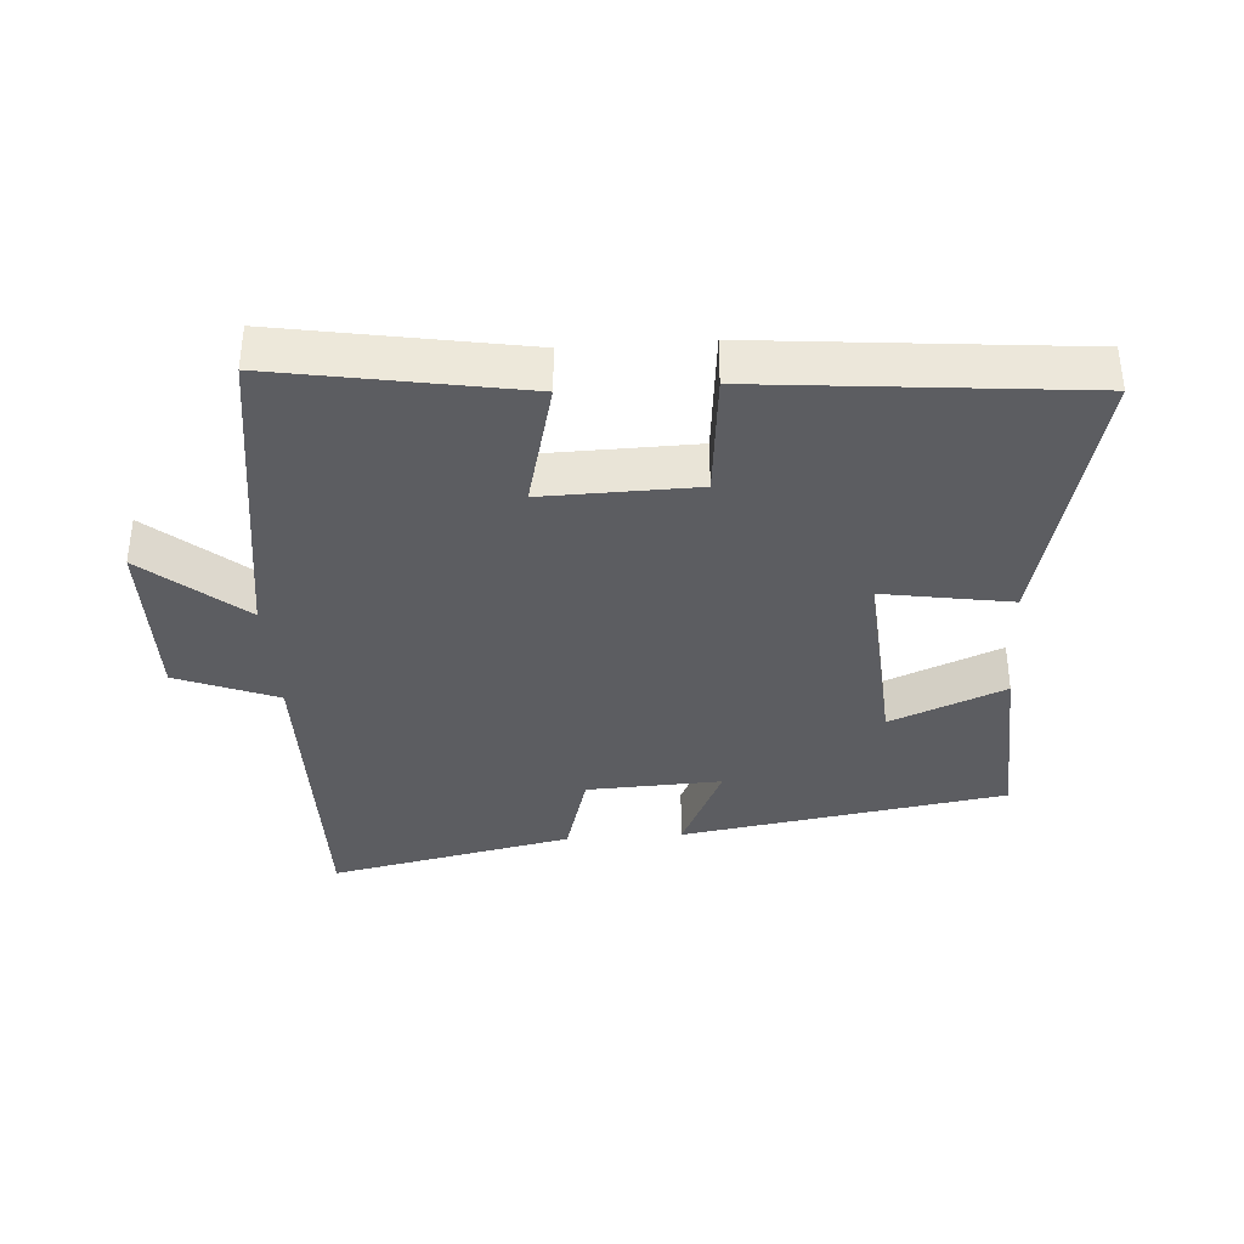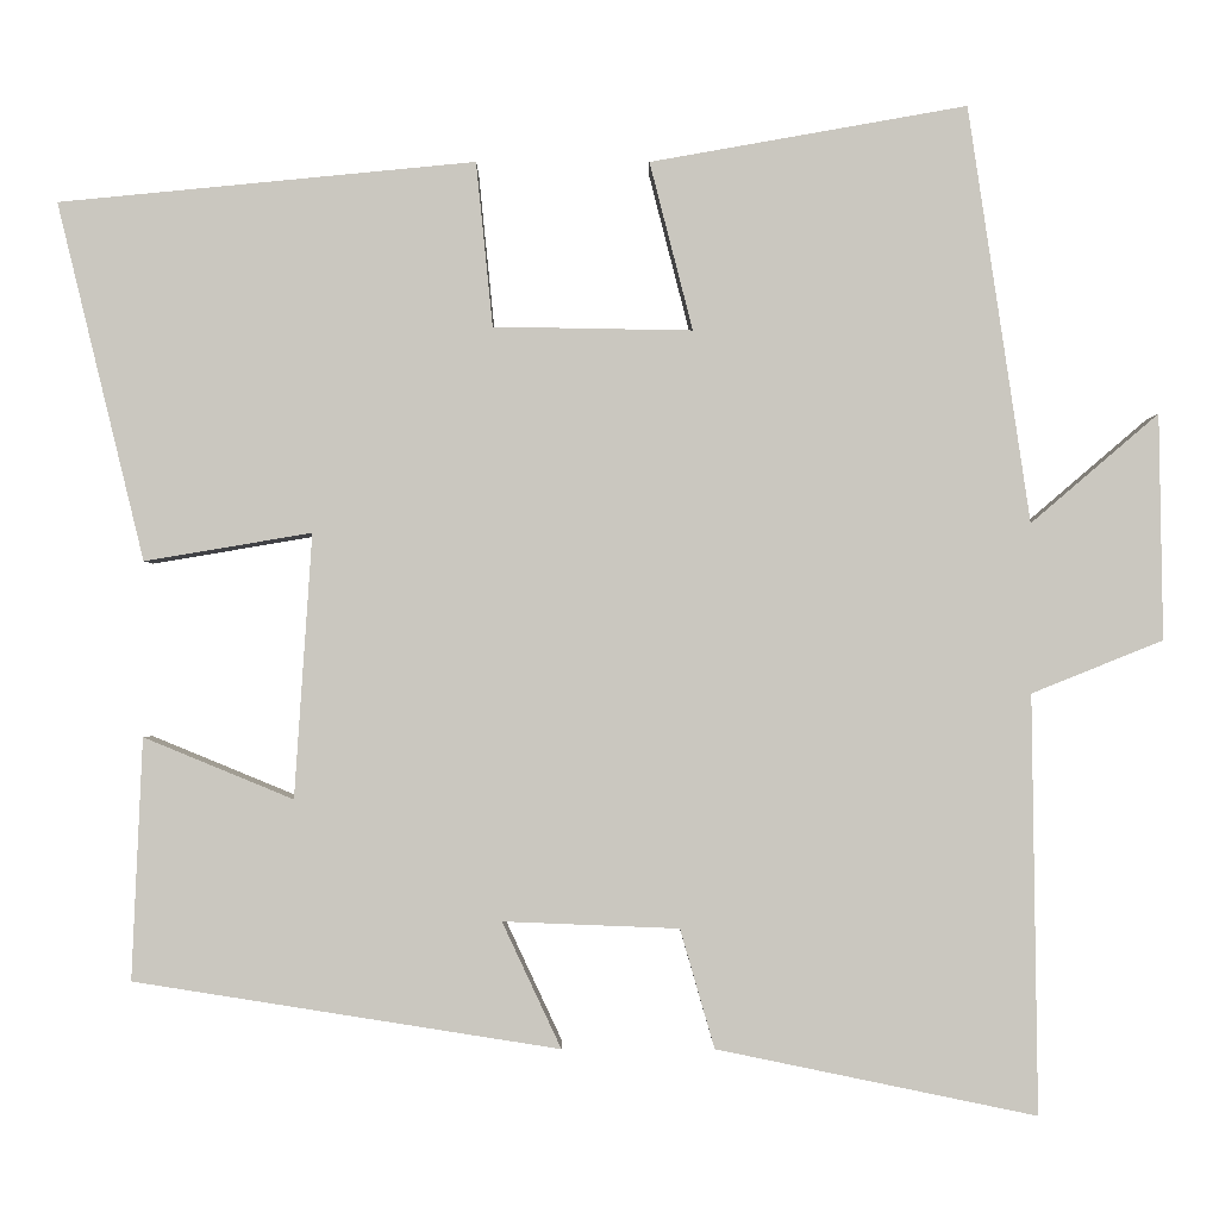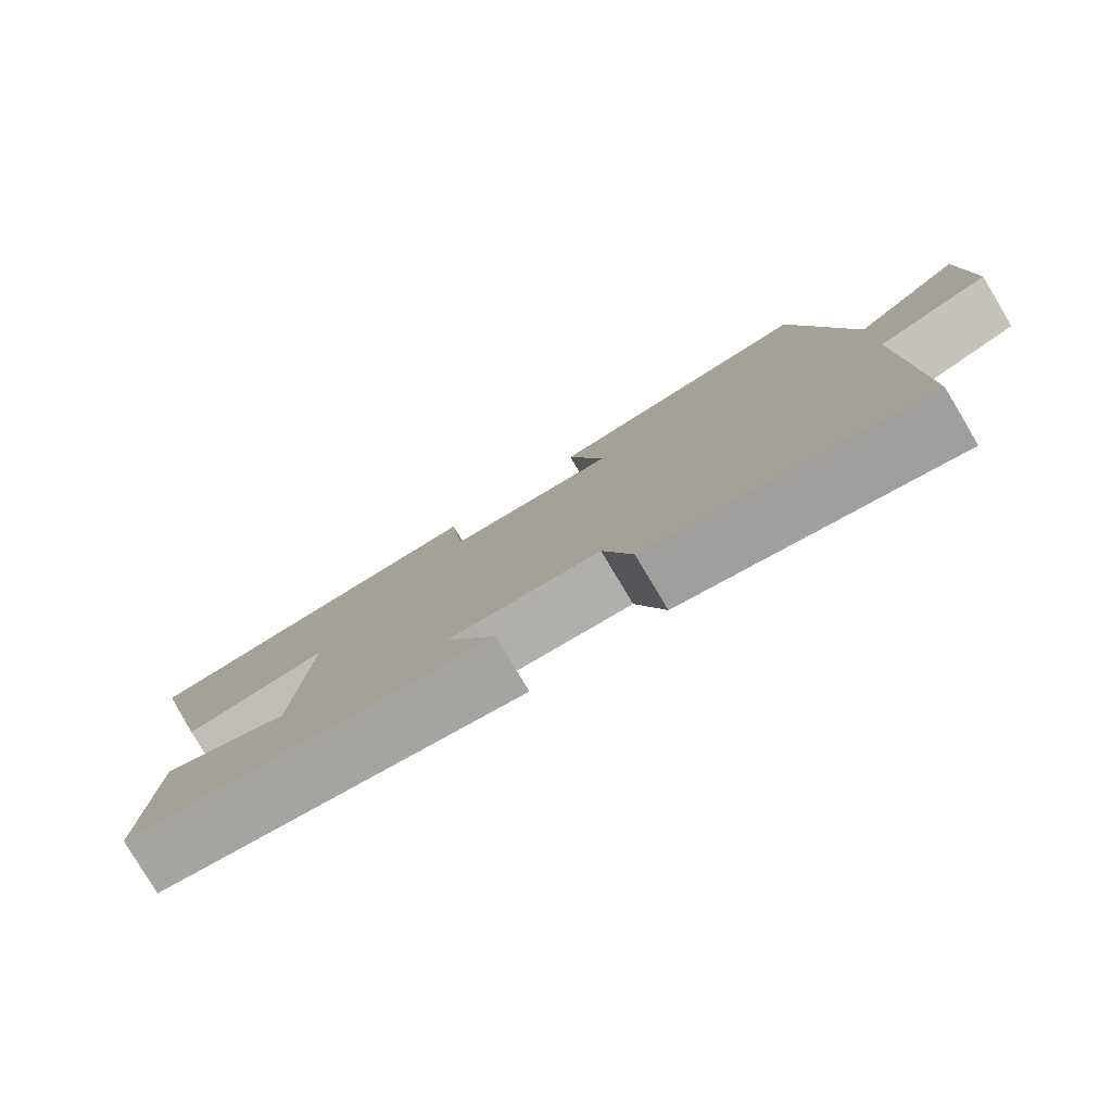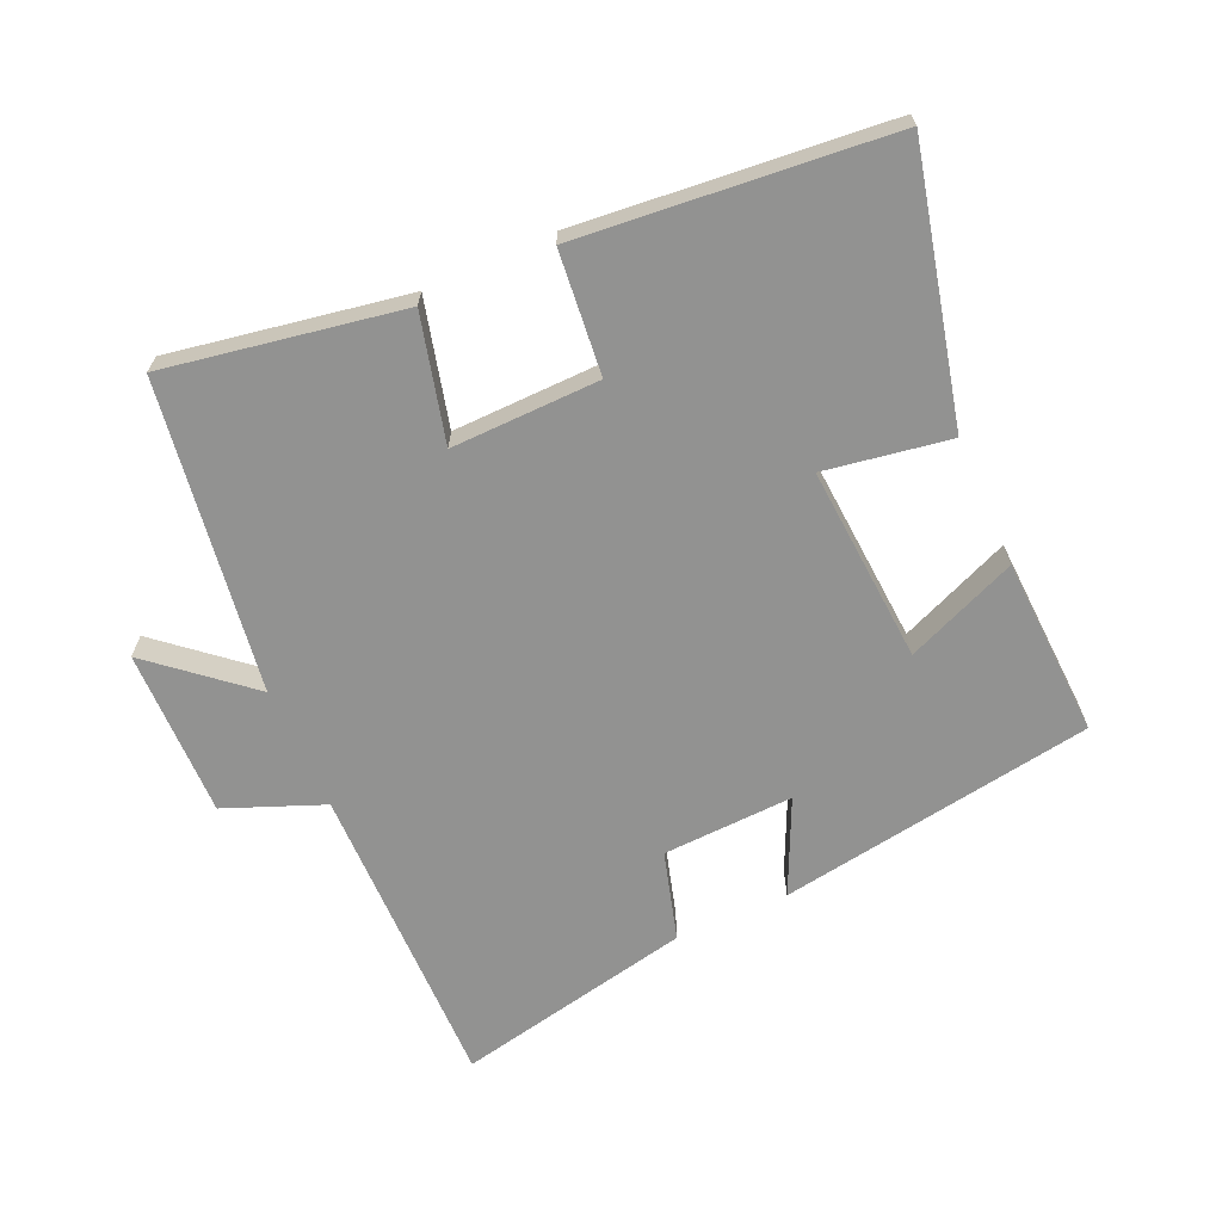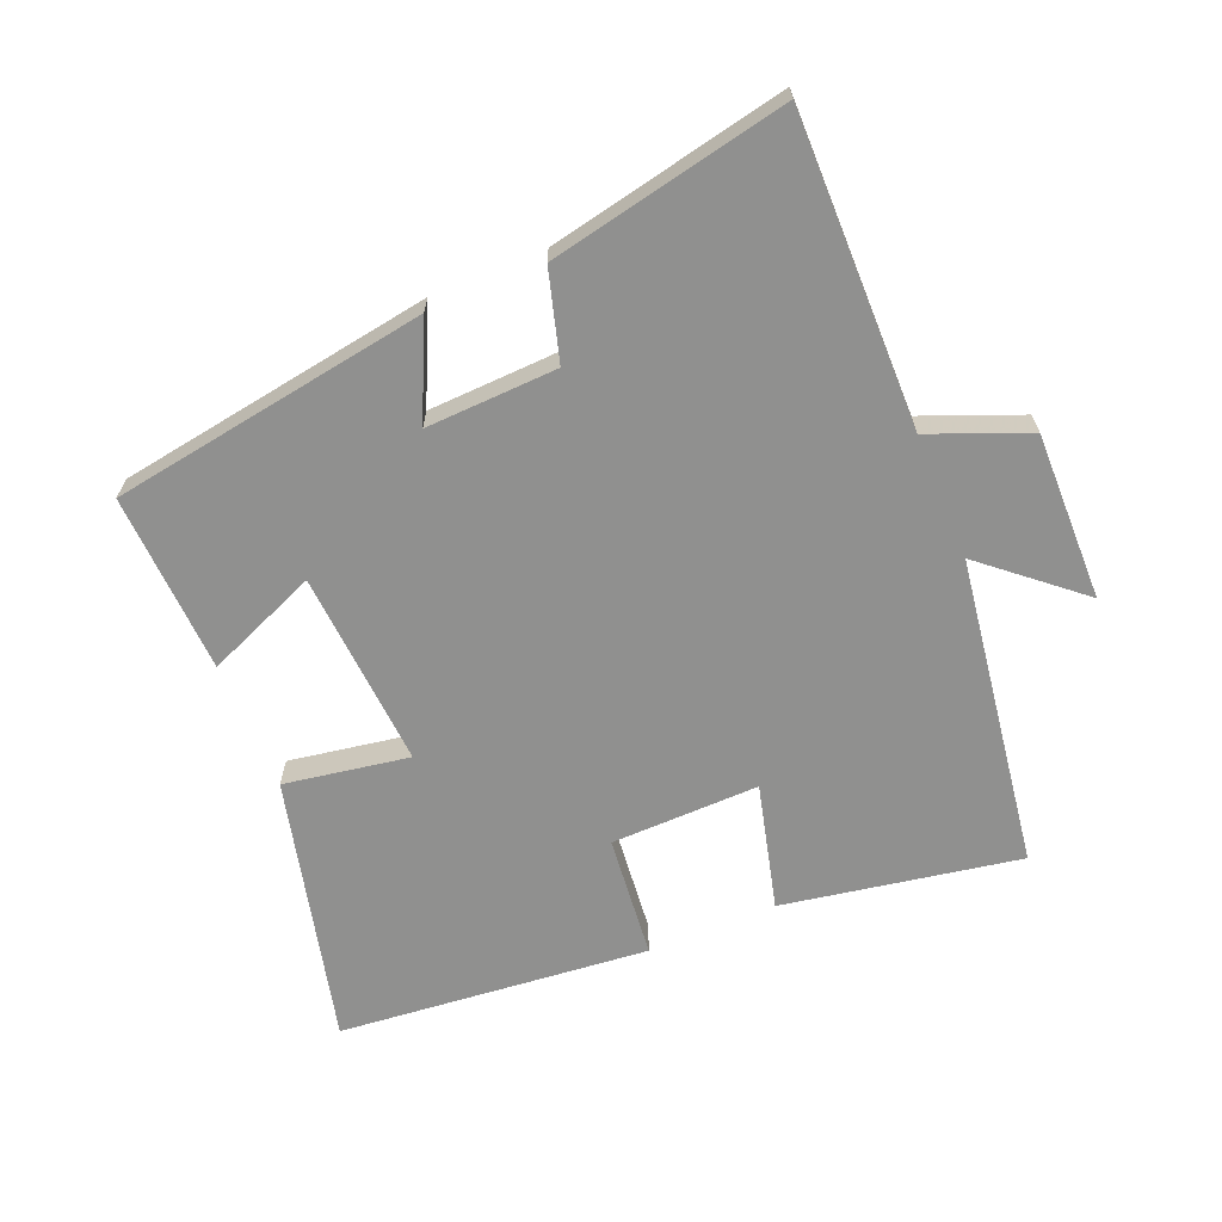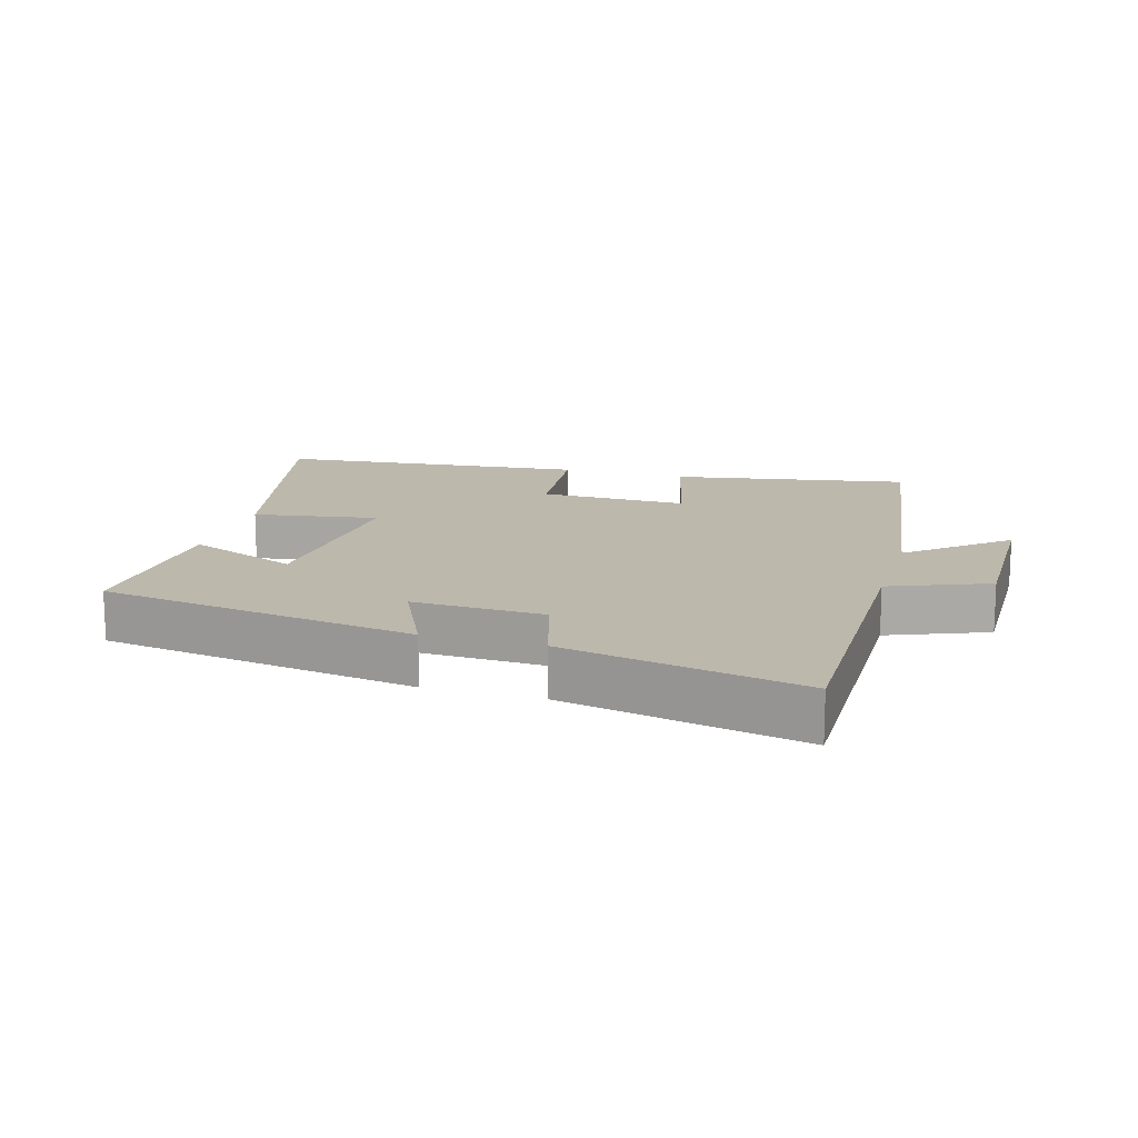
<metadata>
{"format":"obj","ext":"obj","renderer":"f3d","projection":"perspective","resolution":1024,"background":"white","views":[{"elev":-36.5,"azim":4.1,"up":"+Y"},{"elev":-1.4,"azim":179.8,"up":"+Z"},{"elev":-79.8,"azim":-149.1,"up":"+Z"},{"elev":-66.3,"azim":24.2,"up":"+Y"},{"elev":-65.6,"azim":-157.4,"up":"+Y"},{"elev":14.8,"azim":-163.6,"up":"+Y"}]}
</metadata>
<code>
v 0.599 0.07 0.454
v 0.5 0.07 0.048
v 0.31 0.07 0.08
v 0.33 0.07 -0.22
v 0.5 0.07 -0.15
v 0.512 0.07 -0.424
v 0.029 0.07 -0.5
v 0.096 0.07 -0.357
v -0.104 0.07 -0.365
v -0.143 0.07 -0.5
v -0.506 0.07 -0.575
v -0.5 0.07 -0.101
v -0.649 0.07 -0.041
v -0.645 0.07 0.215
v -0.5 0.07 0.091
v -0.43 0.07 0.564
v -0.07 0.07 0.5
v -0.119 0.07 0.309
v 0.107 0.07 0.313
v 0.126 0.07 0.5
v 0.599 0 0.454
v 0.5 0 0.048
v 0.31 0 0.08
v 0.33 0 -0.22
v 0.5 0 -0.15
v 0.512 0 -0.424
v 0.029 0 -0.5
v 0.096 0 -0.357
v -0.104 0 -0.365
v -0.143 0 -0.5
v -0.506 0 -0.575
v -0.5 0 -0.101
v -0.649 0 -0.041
v -0.645 0 0.215
v -0.5 0 0.091
v -0.43 0 0.564
v -0.07 0 0.5
v -0.119 0 0.309
v 0.107 0 0.313
v 0.126 0 0.5
f 19 20 1 2
f 18 19 2 3
f 15 16 17 18
f 15 18 3 4
f 12 13 14 15
f 12 15 4
f 9 10 11 12
f 8 9 12 4
f 6 7 8
f 4 5 6 8
f 22 21 40 39
f 23 22 39 38
f 38 37 36 35
f 24 23 38 35
f 35 34 33 32
f 24 35 32
f 32 31 30 29
f 24 32 29 28
f 28 27 26
f 28 26 25 24
f 1 21 22 2
f 2 22 23 3
f 3 23 24 4
f 4 24 25 5
f 5 25 26 6
f 6 26 27 7
f 7 27 28 8
f 8 28 29 9
f 9 29 30 10
f 10 30 31 11
f 11 31 32 12
f 12 32 33 13
f 13 33 34 14
f 14 34 35 15
f 15 35 36 16
f 16 36 37 17
f 17 37 38 18
f 18 38 39 19
f 19 39 40 20
f 20 40 21 1

</code>
